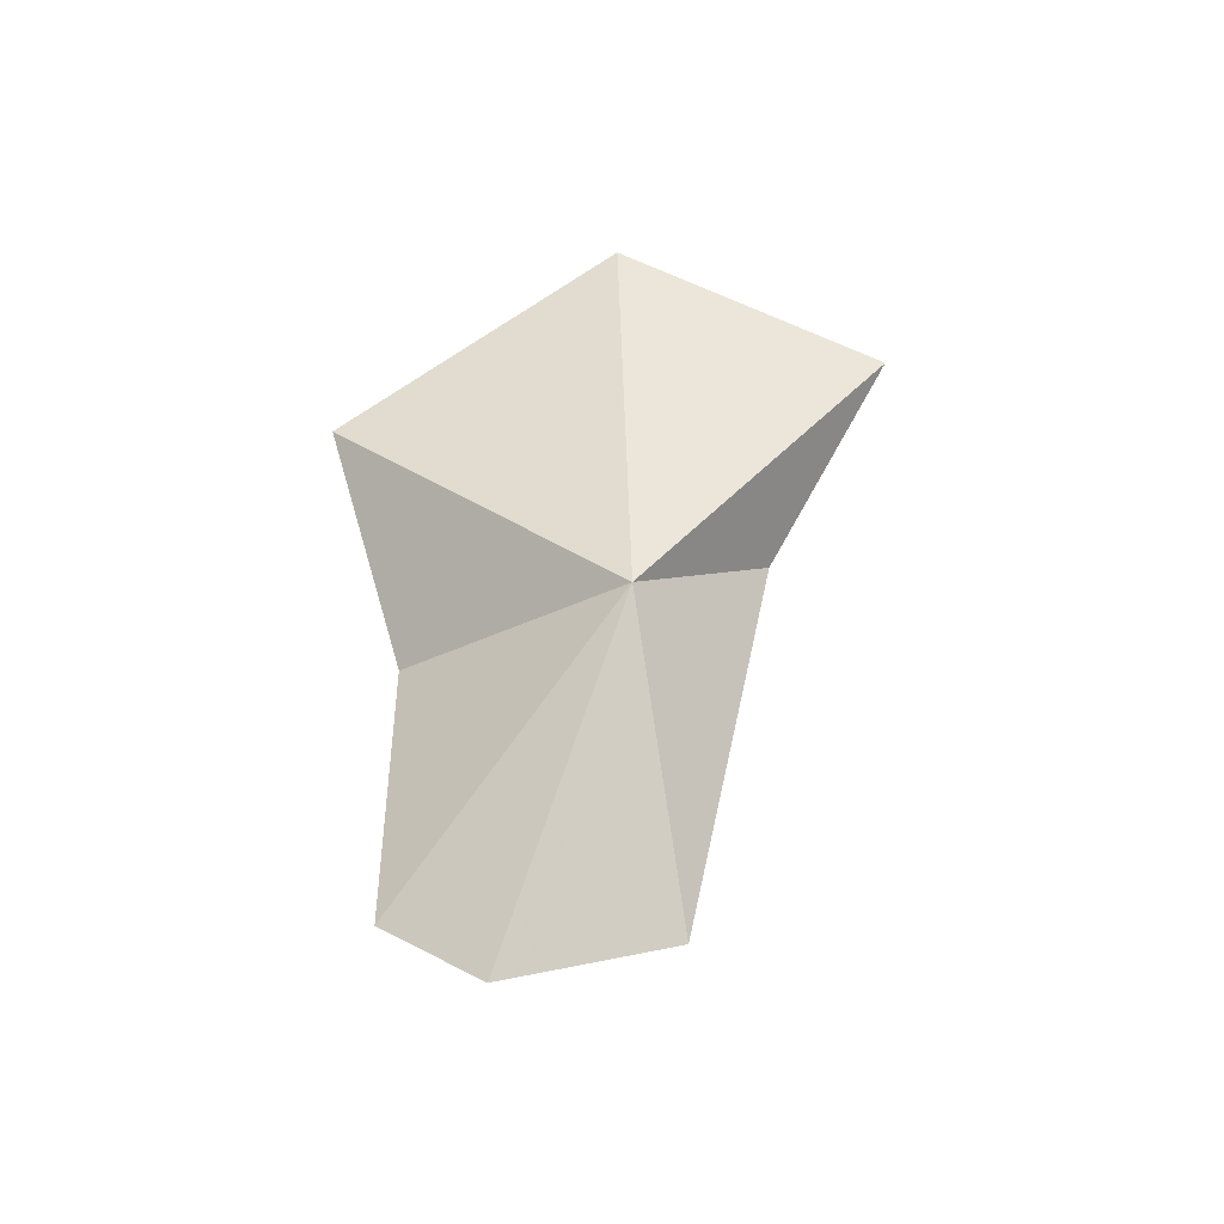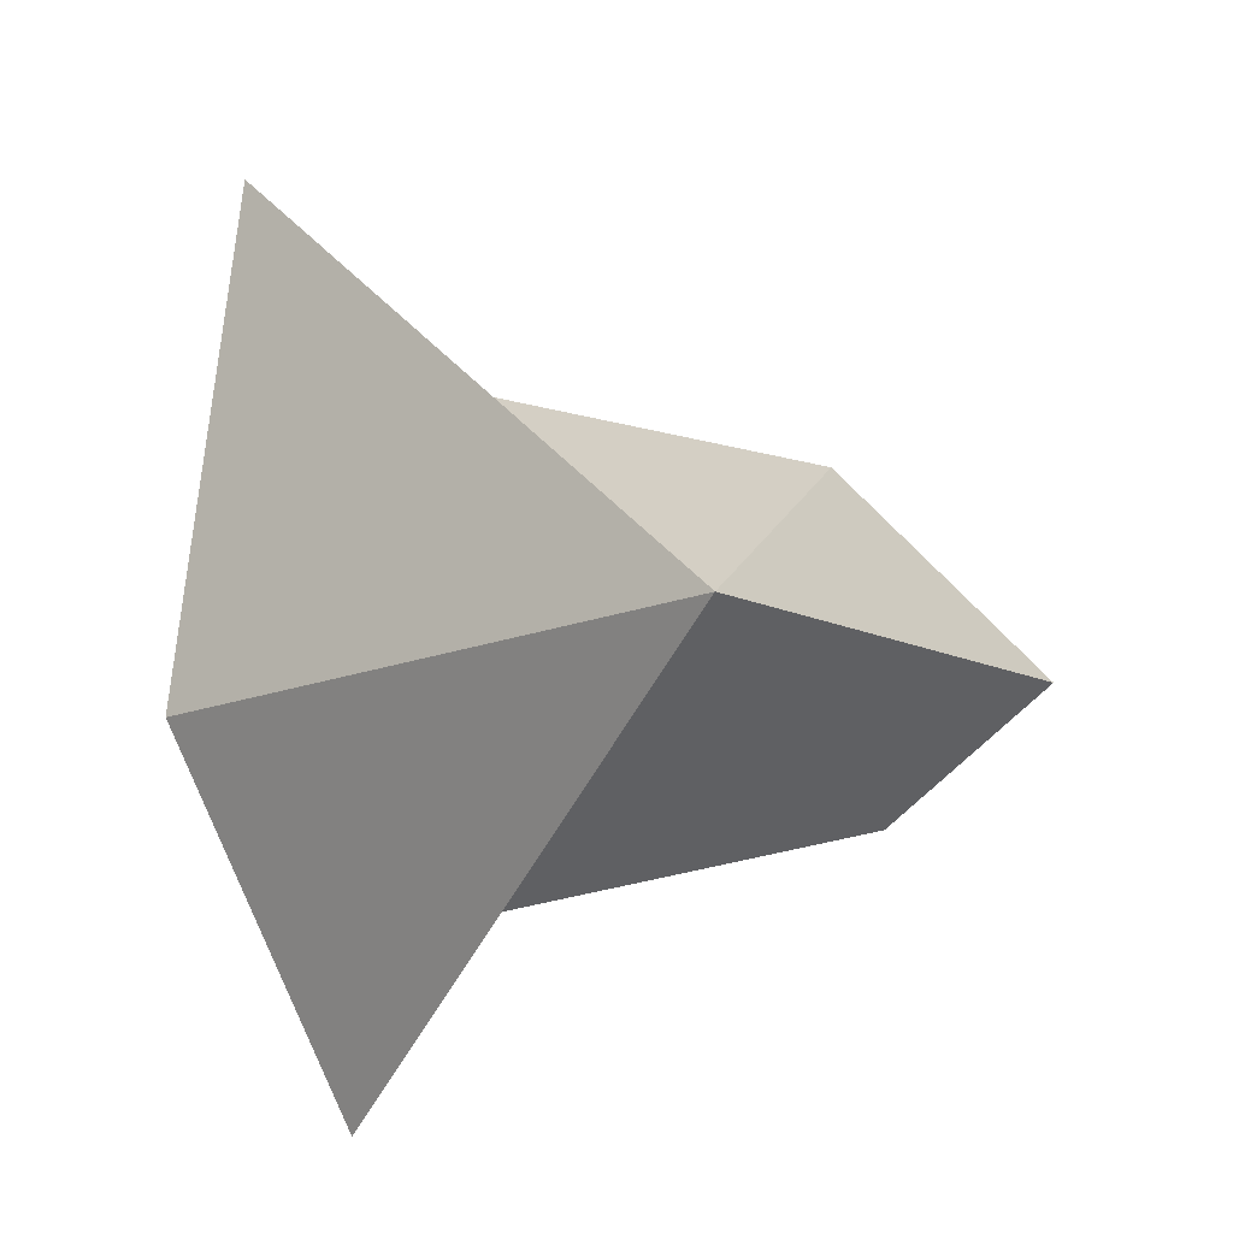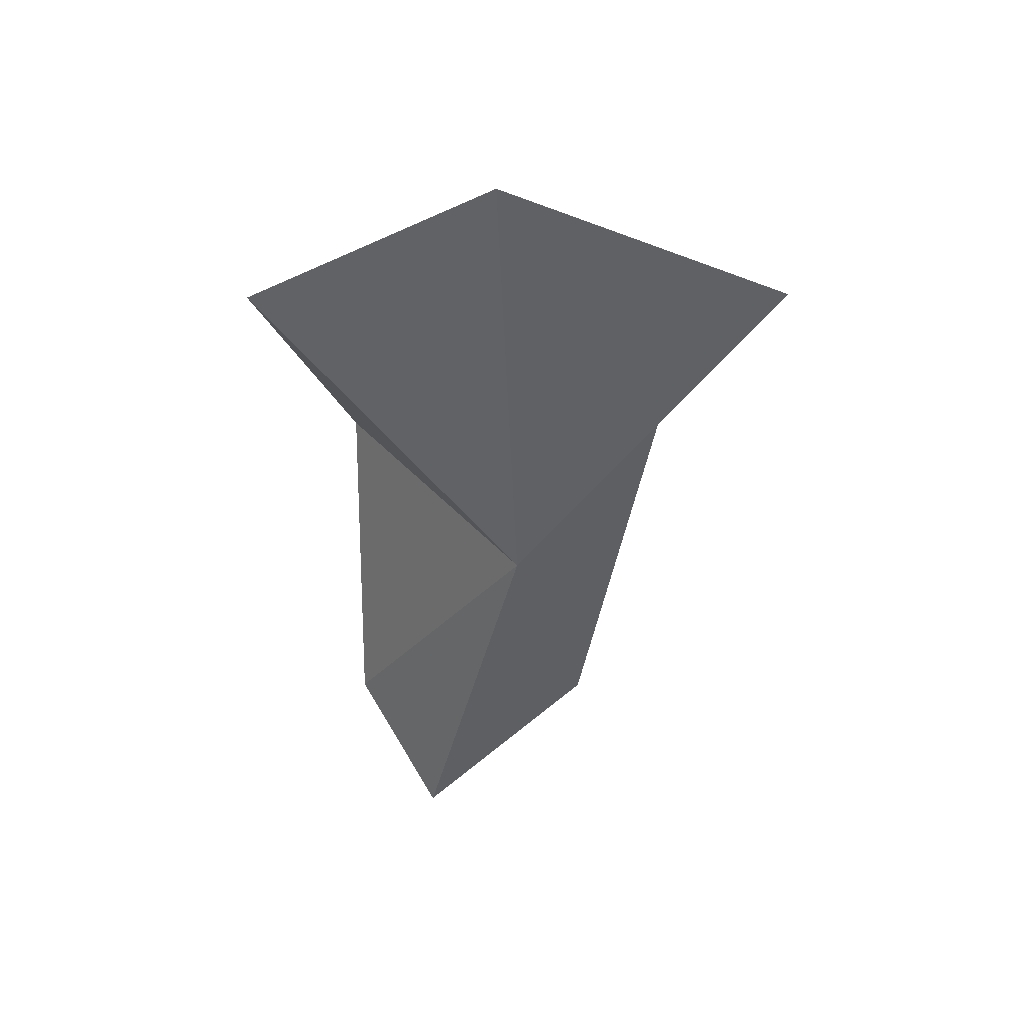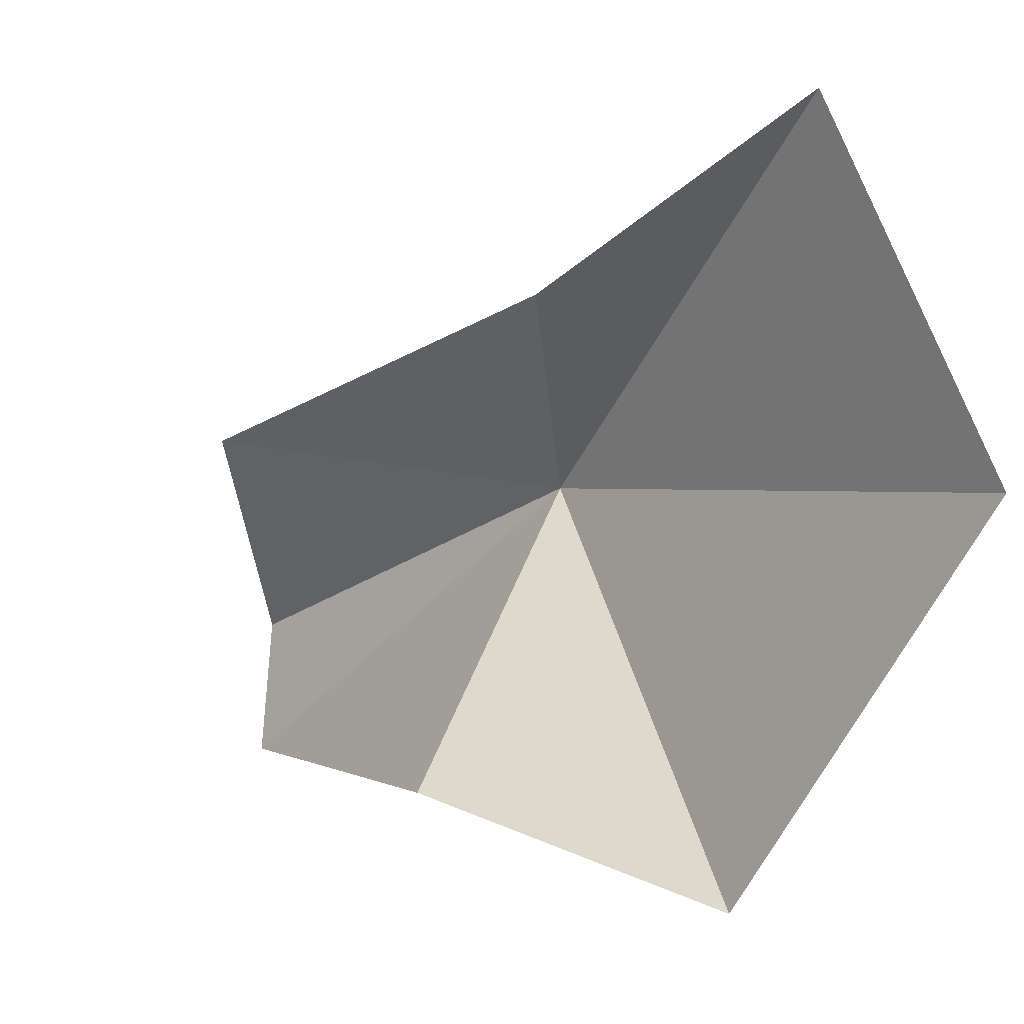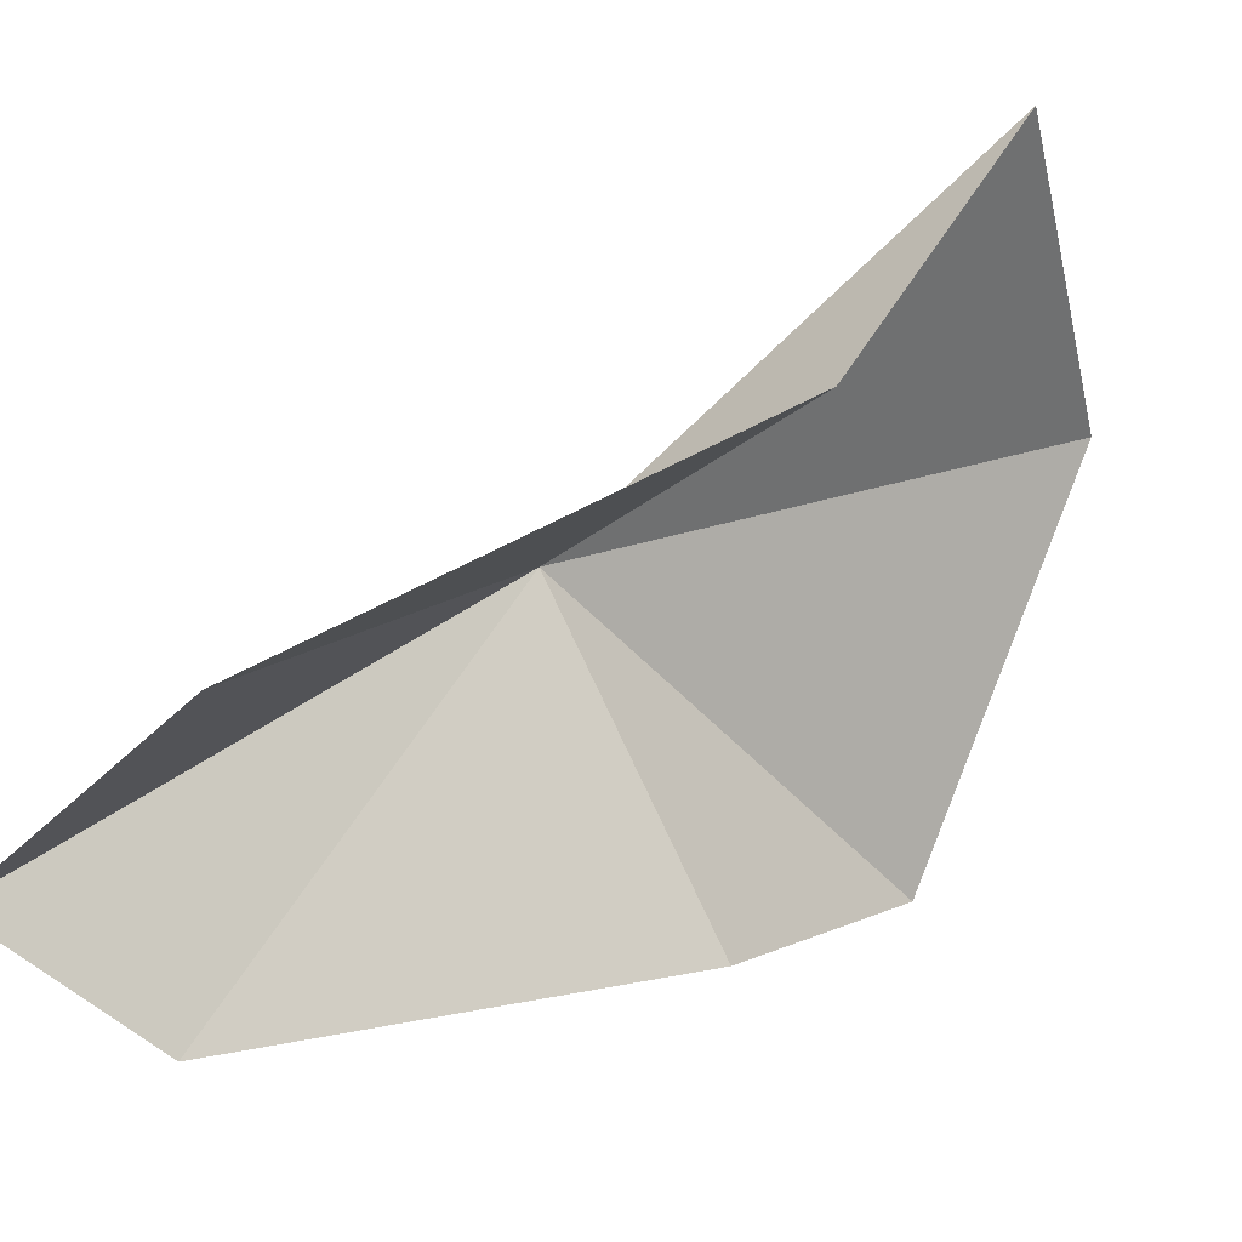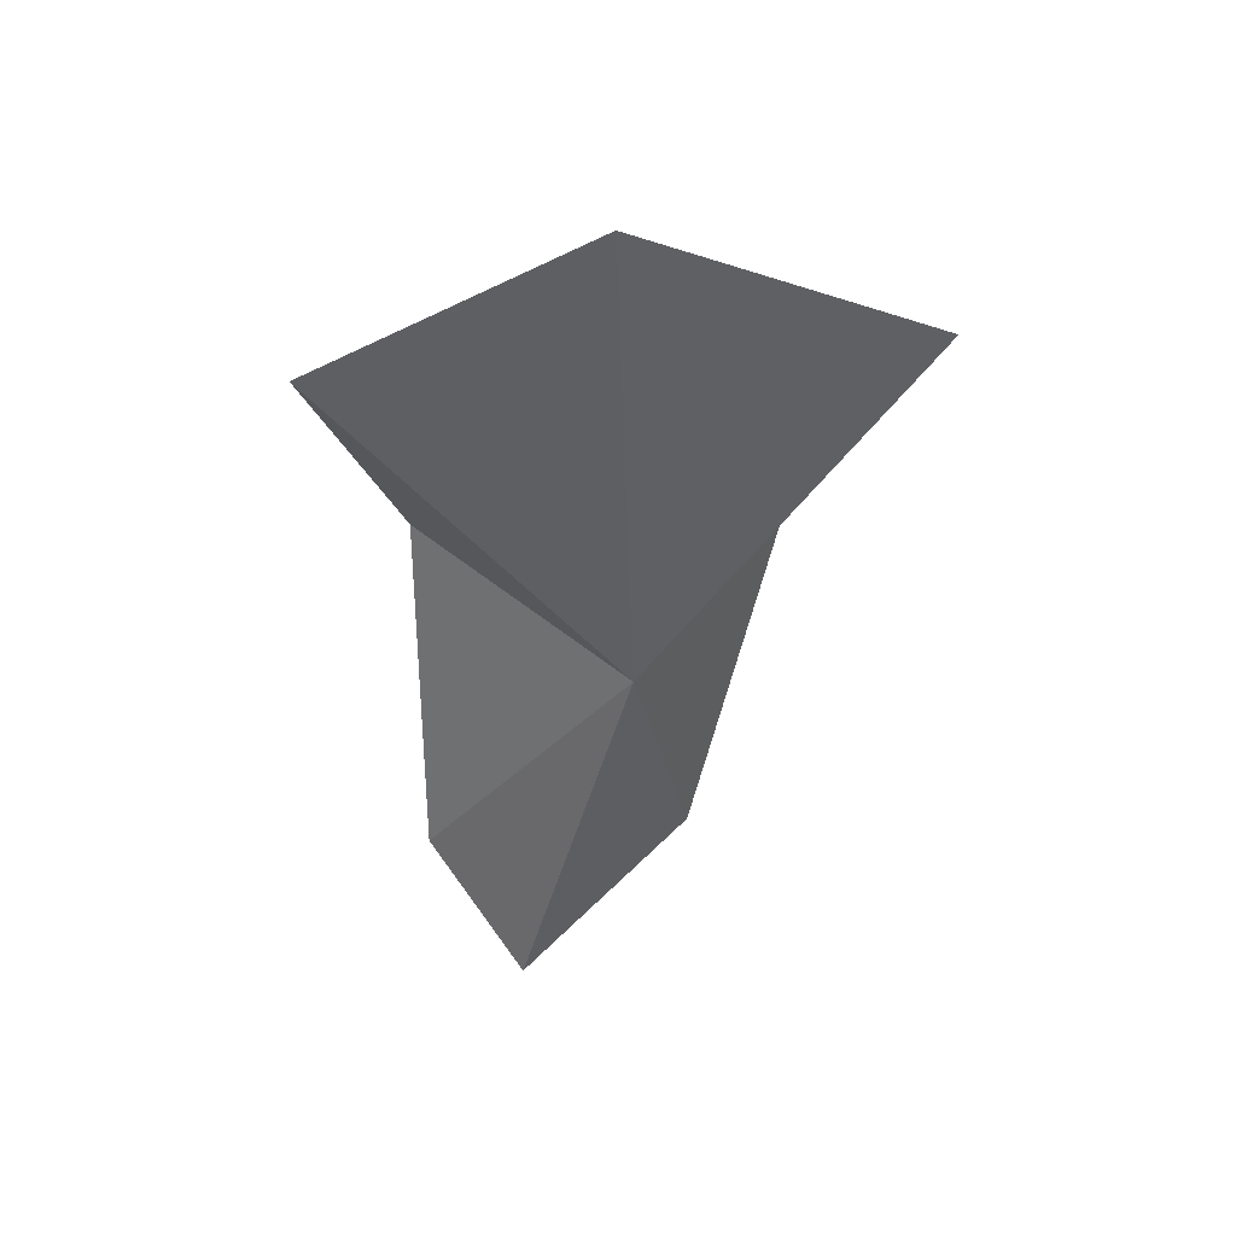
<metadata>
{"format":"obj","ext":"obj","renderer":"f3d","projection":"perspective","resolution":1024,"background":"white","views":[{"elev":-46.6,"azim":91.0,"up":"+Z"},{"elev":8.8,"azim":43.6,"up":"+Y"},{"elev":36.0,"azim":102.7,"up":"+Z"},{"elev":-0.9,"azim":-32.4,"up":"+Y"},{"elev":24.4,"azim":-119.4,"up":"+Y"},{"elev":36.3,"azim":95.1,"up":"+Z"}]}
</metadata>
<code>
v 5.462 -5.956 7.866
v 2.451 -10.25 8.824
v 4.692 -11.62 13.02
v 6.168 -6.188 16.68
v 4.97 -1.028 14.56
v 3.246 -3.42 10.62
v 2.626 -5.122 2.338
v 3.457 -10.08 2.116
v 4.73 -8.141 0.01806
f 1 3 2
f 1 4 3
f 1 5 4
f 1 7 6
f 1 8 9
f 1 2 8
f 1 6 5
f 1 9 7

</code>
